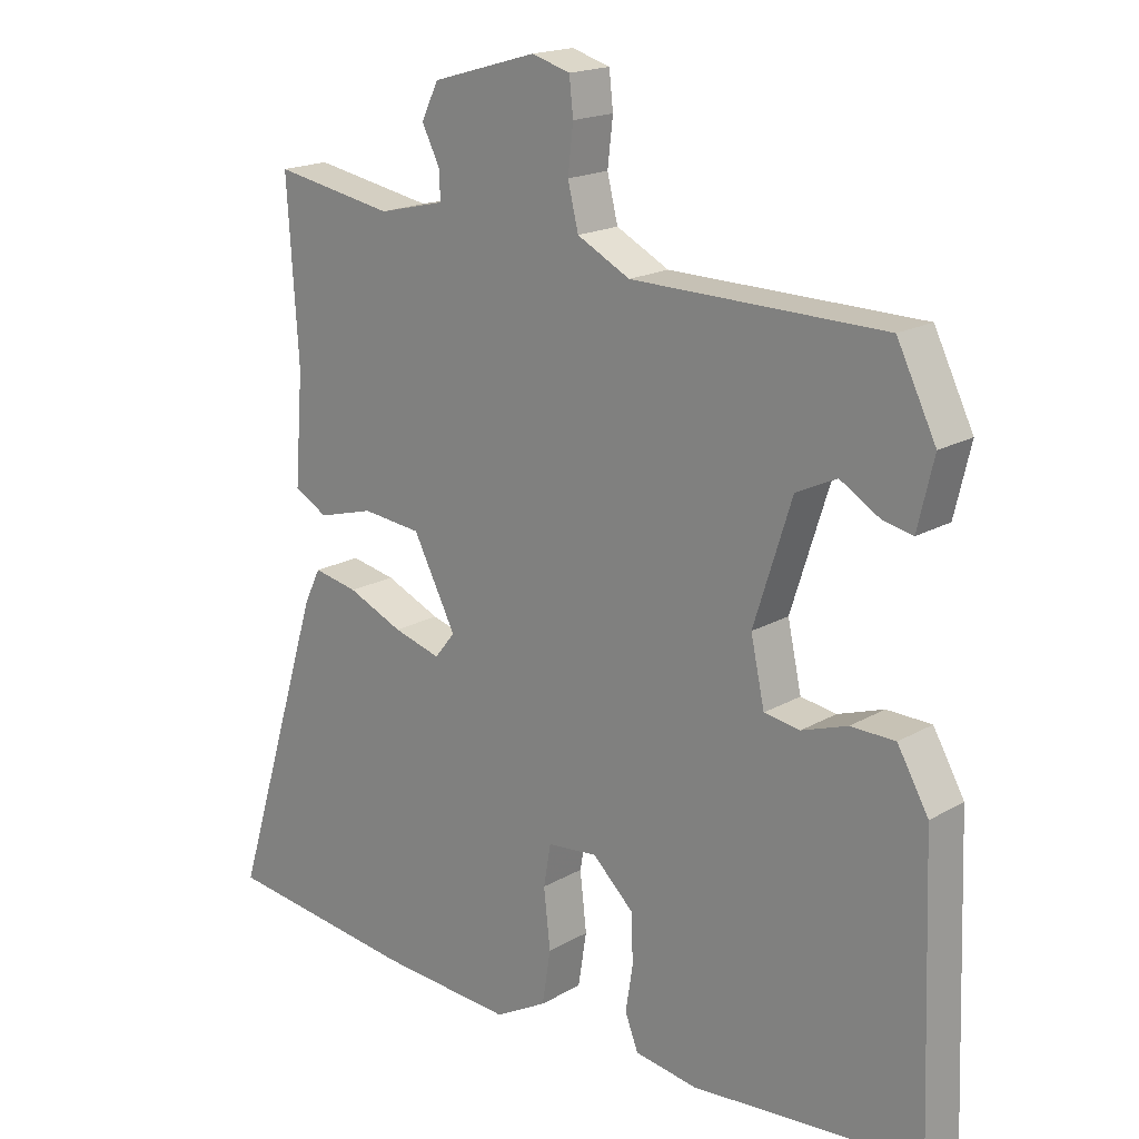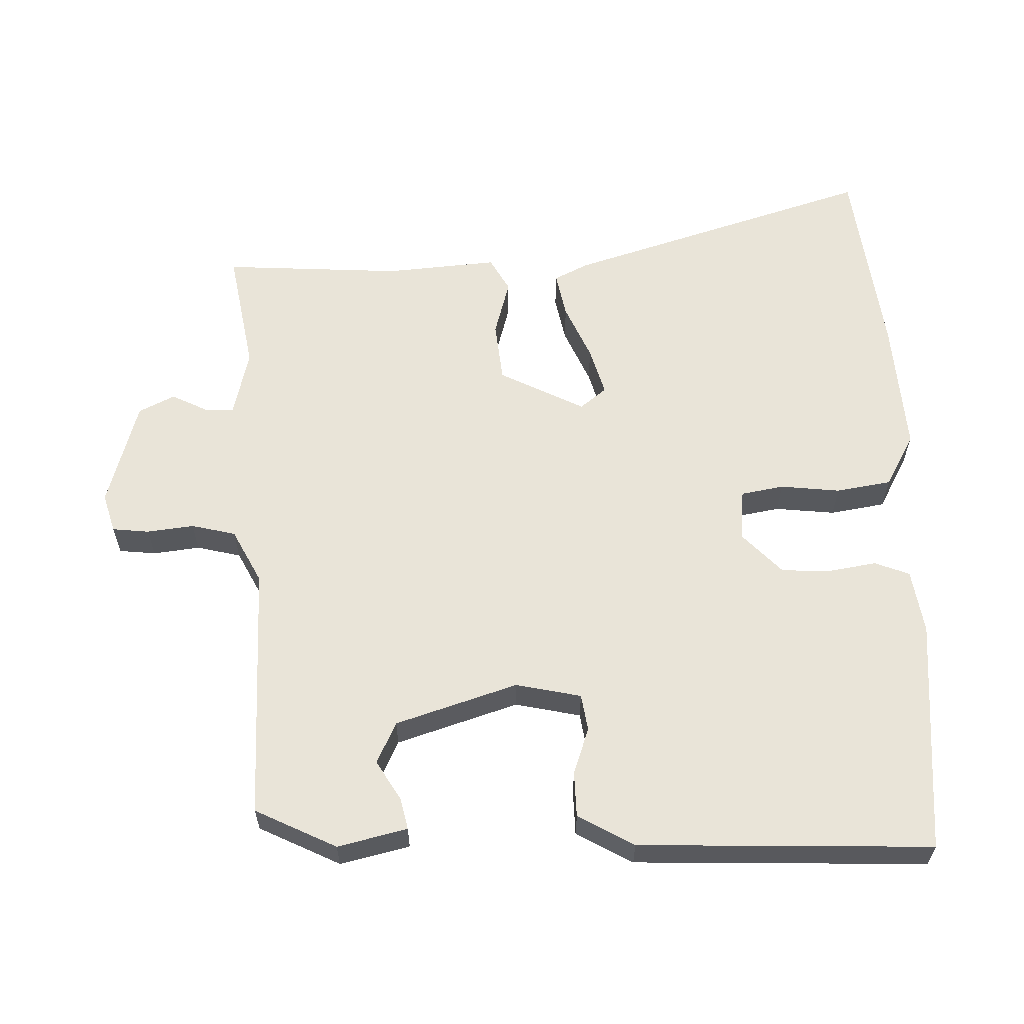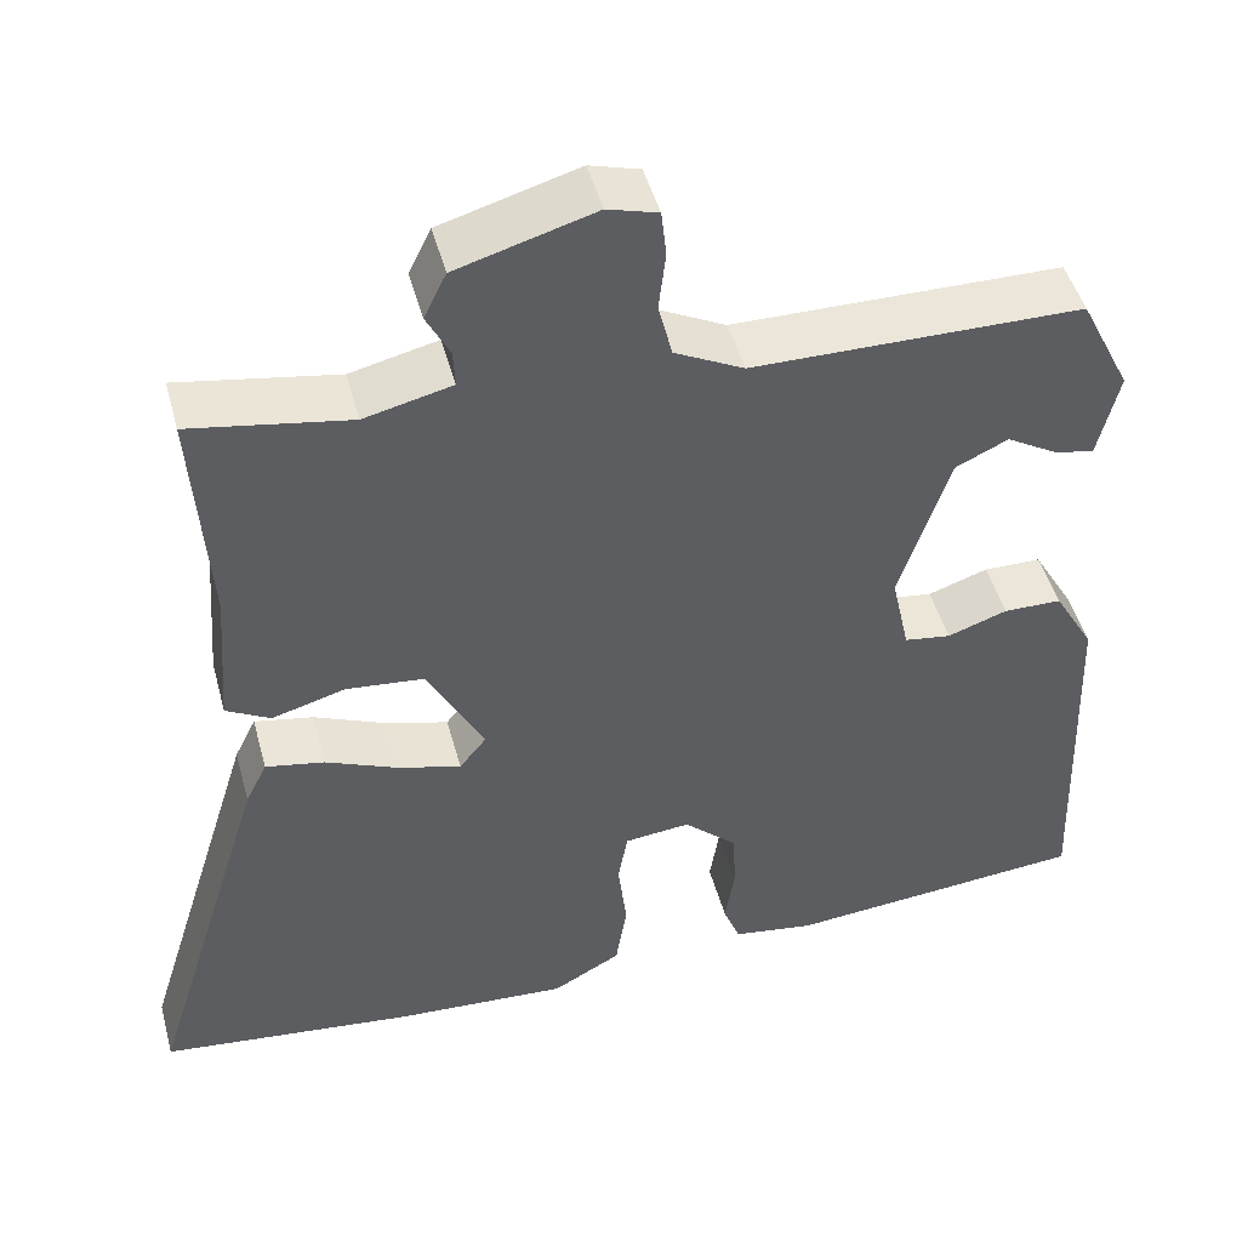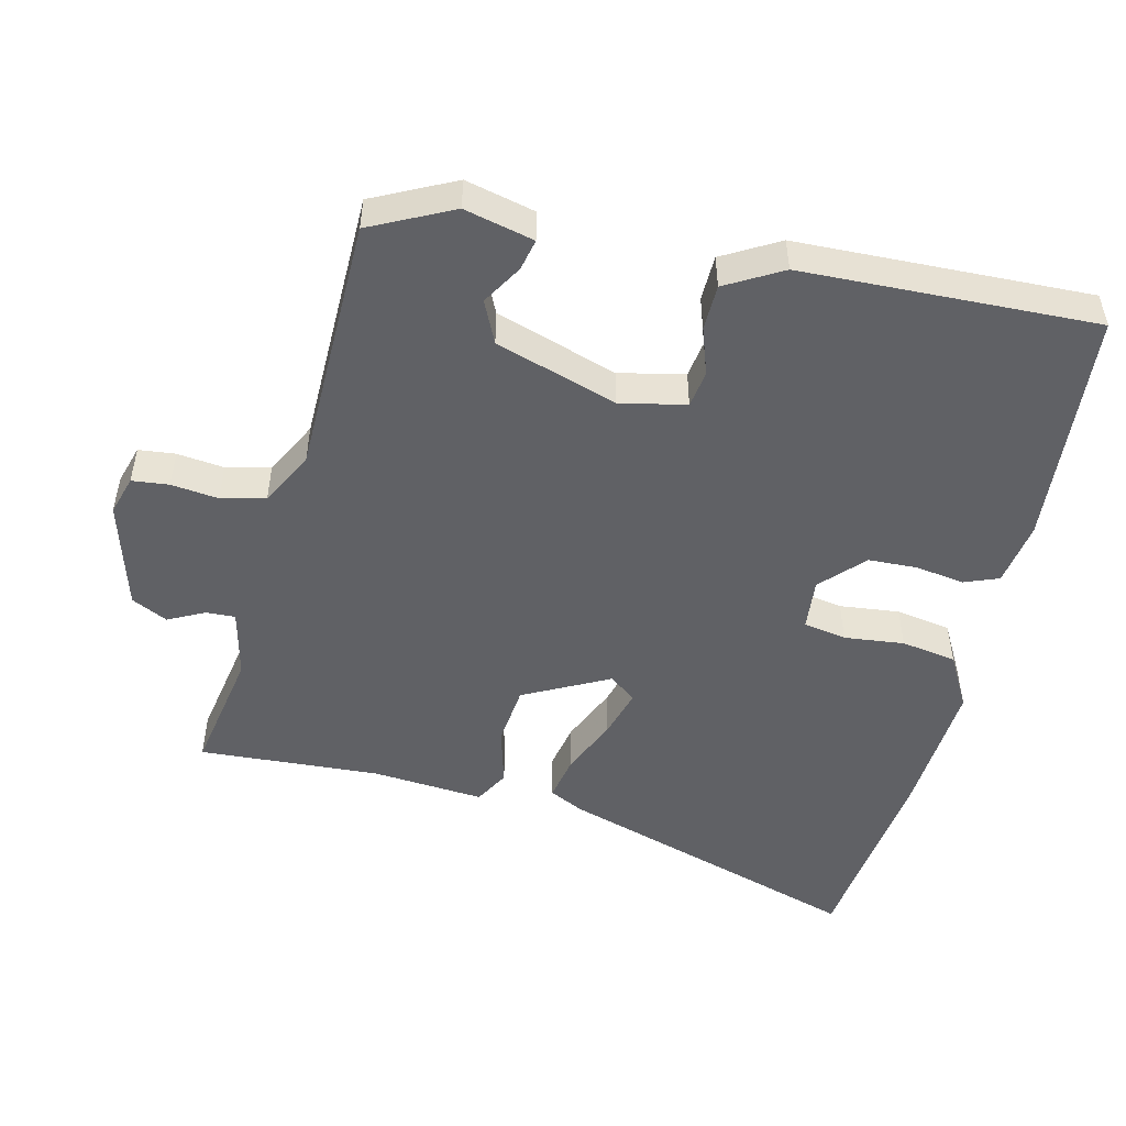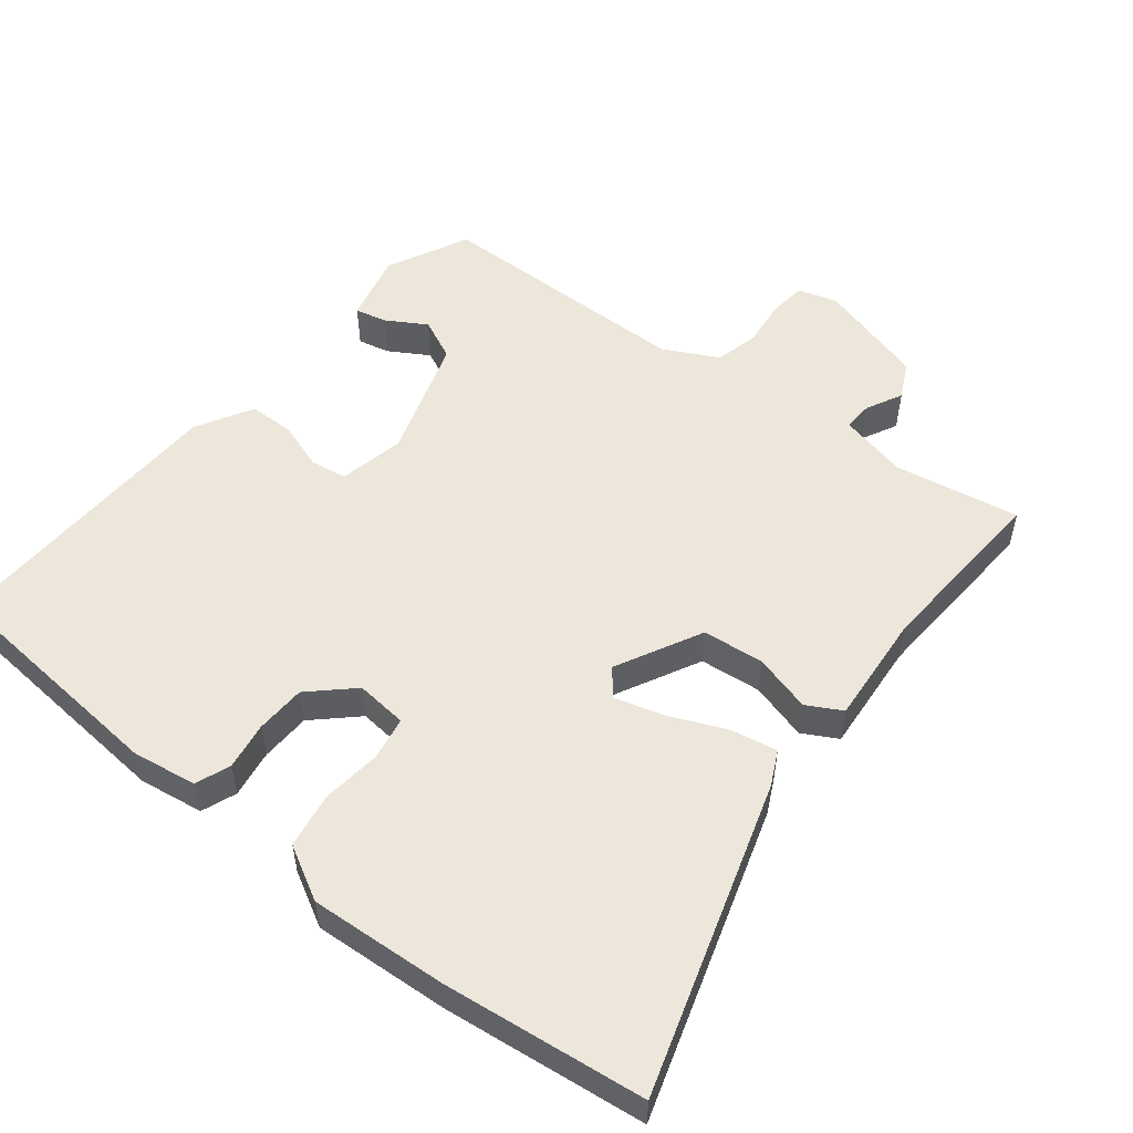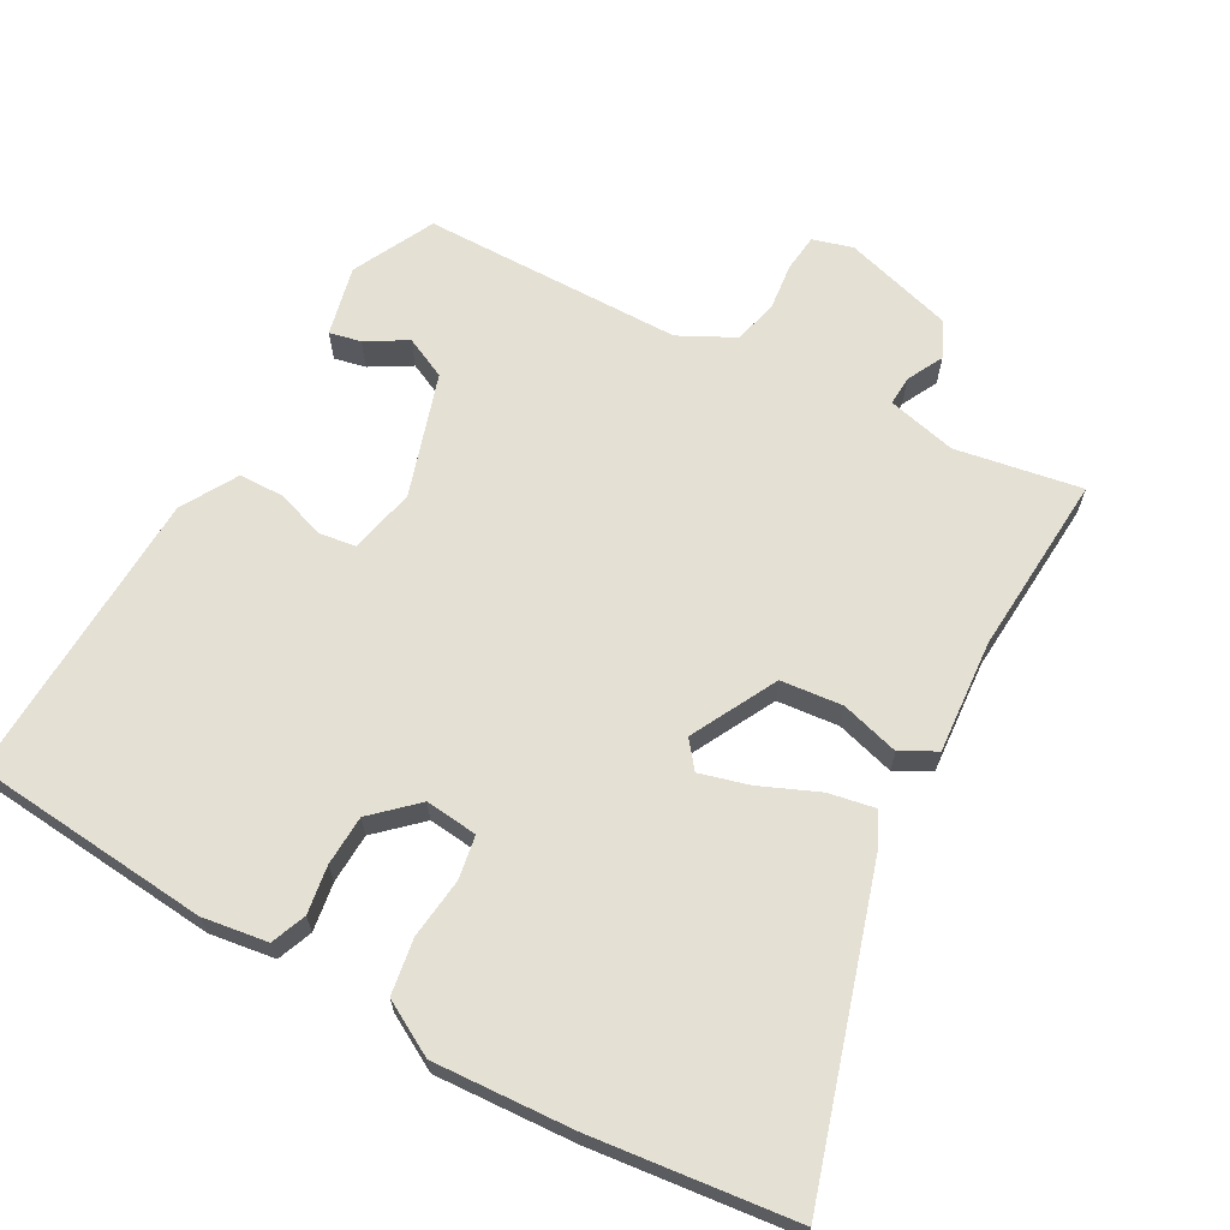
<metadata>
{"format":"obj","ext":"obj","renderer":"f3d","projection":"perspective","resolution":1024,"background":"white","views":[{"elev":18.3,"azim":42.3,"up":"+Z"},{"elev":60.2,"azim":88.2,"up":"+Y"},{"elev":47.5,"azim":-15.0,"up":"+Z"},{"elev":-49.9,"azim":76.3,"up":"+Y"},{"elev":53.1,"azim":-141.8,"up":"+Y"},{"elev":65.7,"azim":-151.0,"up":"+Y"}]}
</metadata>
<code>
v -0.496 0.07 0.557
v -0.313 0.07 0.525
v -0.212 0.07 0.549
v -0.214 0.07 0.592
v -0.241 0.07 0.645
v -0.215 0.07 0.698
v -0.056 0.07 0.744
v 0.002 0.07 0.727
v 0.008 0.07 0.673
v 0 0.07 0.604
v 0.016 0.07 0.539
v 0.096 0.07 0.498
v 0.476 0.07 0.494
v 0.535 0.07 0.375
v 0.511 0.07 0.273
v 0.465 0.07 0.283
v 0.406 0.07 0.318
v 0.345 0.07 0.289
v 0.288 0.07 0.11
v 0.309 0.07 0.014
v 0.363 0.07 0.006
v 0.432 0.07 0.03
v 0.499 0.07 0.029
v 0.546 0.07 -0.053
v 0.562 0.07 -0.483
v 0.214 0.07 -0.514
v 0.119 0.07 -0.5
v 0.099 0.07 -0.449
v 0.11 0.07 -0.379
v 0.107 0.07 -0.306
v 0.045 0.07 -0.248
v -0.031 0.07 -0.256
v -0.042 0.07 -0.319
v -0.032 0.07 -0.407
v -0.045 0.07 -0.488
v -0.124 0.07 -0.532
v -0.326 0.07 -0.52
v -0.621 0.07 -0.486
v -0.481 0.07 -0.032
v -0.456 0.07 0.019
v -0.388 0.07 0.006
v -0.304 0.07 -0.03
v -0.232 0.07 -0.05
v -0.201 0.07 -0.011
v -0.266 0.07 0.114
v -0.356 0.07 0.123
v -0.441 0.07 0.099
v -0.492 0.07 0.127
v -0.479 0.07 0.292
v -0.496 0 0.557
v -0.313 0 0.525
v -0.212 0 0.549
v -0.214 0 0.592
v -0.241 0 0.645
v -0.215 0 0.698
v -0.056 0 0.744
v 0.002 0 0.727
v 0.008 0 0.673
v 0 0 0.604
v 0.016 0 0.539
v 0.096 0 0.498
v 0.476 0 0.494
v 0.535 0 0.375
v 0.511 0 0.273
v 0.465 0 0.283
v 0.406 0 0.318
v 0.345 0 0.289
v 0.288 0 0.11
v 0.309 0 0.014
v 0.363 0 0.006
v 0.432 0 0.03
v 0.499 0 0.029
v 0.546 0 -0.053
v 0.562 0 -0.483
v 0.214 0 -0.514
v 0.119 0 -0.5
v 0.099 0 -0.449
v 0.11 0 -0.379
v 0.107 0 -0.306
v 0.045 0 -0.248
v -0.031 0 -0.256
v -0.042 0 -0.319
v -0.032 0 -0.407
v -0.045 0 -0.488
v -0.124 0 -0.532
v -0.326 0 -0.52
v -0.621 0 -0.486
v -0.481 0 -0.032
v -0.456 0 0.019
v -0.388 0 0.006
v -0.304 0 -0.03
v -0.232 0 -0.05
v -0.201 0 -0.011
v -0.266 0 0.114
v -0.356 0 0.123
v -0.441 0 0.099
v -0.492 0 0.127
v -0.479 0 0.292
f 46 47 48 49
f 49 1 2
f 46 49 2
f 45 46 2
f 44 45 2 3
f 40 41 42
f 39 40 42
f 38 39 42
f 37 38 42
f 36 37 42
f 35 36 42
f 34 35 42
f 33 34 42
f 32 33 42 43
f 31 32 43 44
f 27 28 29
f 26 27 29
f 25 26 29
f 24 25 29
f 23 24 29
f 22 23 29
f 21 22 29
f 20 21 29 30
f 31 44 3
f 30 31 3
f 20 30 3
f 19 20 3
f 15 16 17
f 14 15 17
f 13 14 17
f 12 13 17
f 11 12 17 18
f 8 9 10
f 7 8 10
f 6 7 10
f 5 6 10
f 4 5 10
f 4 10 11
f 11 18 19
f 4 11 19
f 3 4 19
f 98 97 96 95
f 51 50 98
f 51 98 95
f 51 95 94
f 52 51 94 93
f 91 90 89
f 91 89 88
f 91 88 87
f 91 87 86
f 91 86 85
f 91 85 84
f 91 84 83
f 91 83 82
f 92 91 82 81
f 93 92 81 80
f 78 77 76
f 78 76 75
f 78 75 74
f 78 74 73
f 78 73 72
f 78 72 71
f 78 71 70
f 79 78 70 69
f 52 93 80
f 52 80 79
f 52 79 69
f 52 69 68
f 66 65 64
f 66 64 63
f 66 63 62
f 66 62 61
f 67 66 61 60
f 59 58 57
f 59 57 56
f 59 56 55
f 59 55 54
f 59 54 53
f 60 59 53
f 68 67 60
f 68 60 53
f 68 53 52
f 1 50 51 2
f 2 51 52 3
f 3 52 53 4
f 4 53 54 5
f 5 54 55 6
f 6 55 56 7
f 7 56 57 8
f 8 57 58 9
f 9 58 59 10
f 10 59 60 11
f 11 60 61 12
f 12 61 62 13
f 13 62 63 14
f 14 63 64 15
f 15 64 65 16
f 16 65 66 17
f 17 66 67 18
f 18 67 68 19
f 19 68 69 20
f 20 69 70 21
f 21 70 71 22
f 22 71 72 23
f 23 72 73 24
f 24 73 74 25
f 25 74 75 26
f 26 75 76 27
f 27 76 77 28
f 28 77 78 29
f 29 78 79 30
f 30 79 80 31
f 31 80 81 32
f 32 81 82 33
f 33 82 83 34
f 34 83 84 35
f 35 84 85 36
f 36 85 86 37
f 37 86 87 38
f 38 87 88 39
f 39 88 89 40
f 40 89 90 41
f 41 90 91 42
f 42 91 92 43
f 43 92 93 44
f 44 93 94 45
f 45 94 95 46
f 46 95 96 47
f 47 96 97 48
f 48 97 98 49
f 49 98 50 1

</code>
